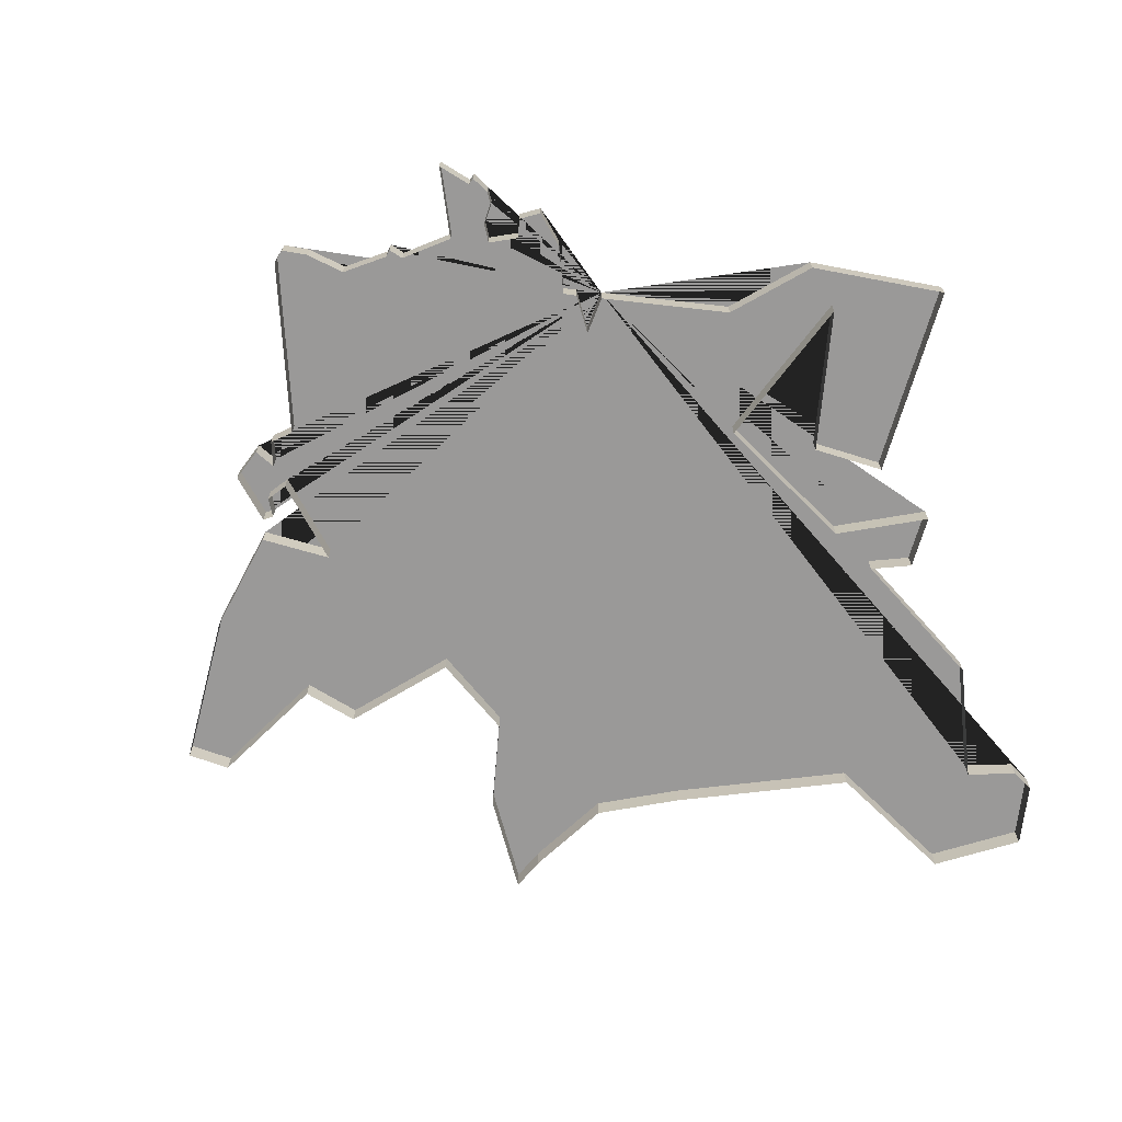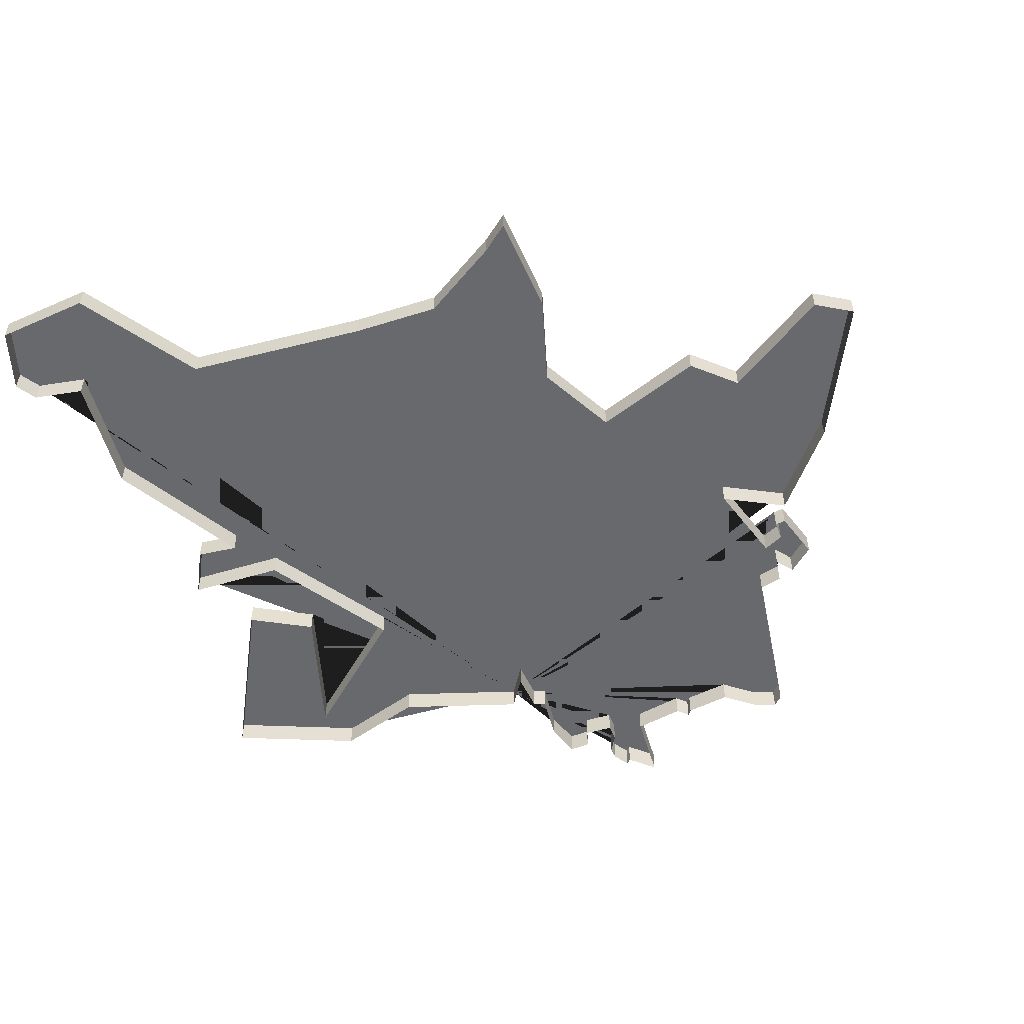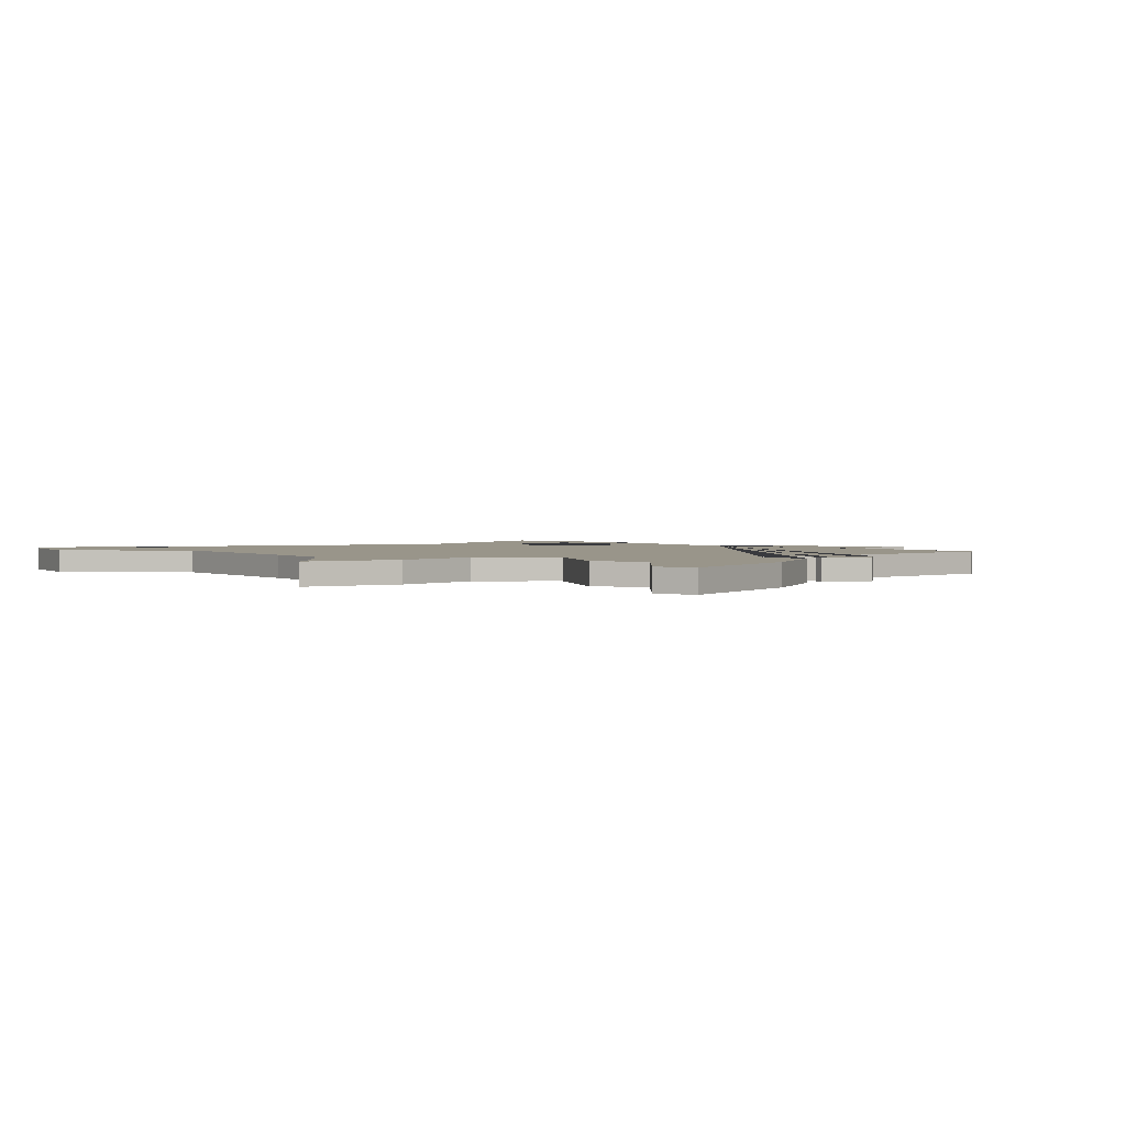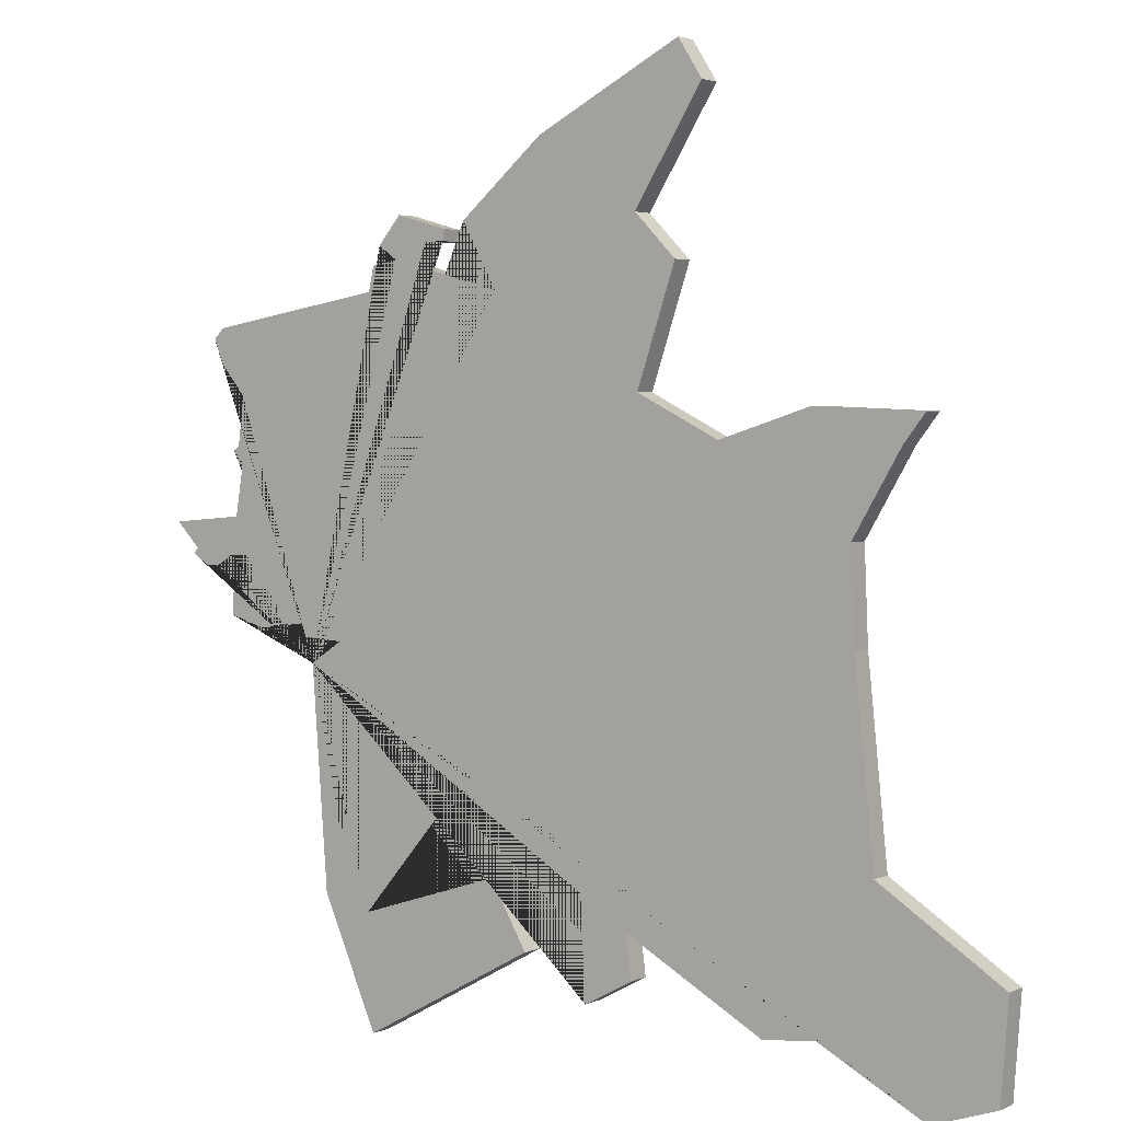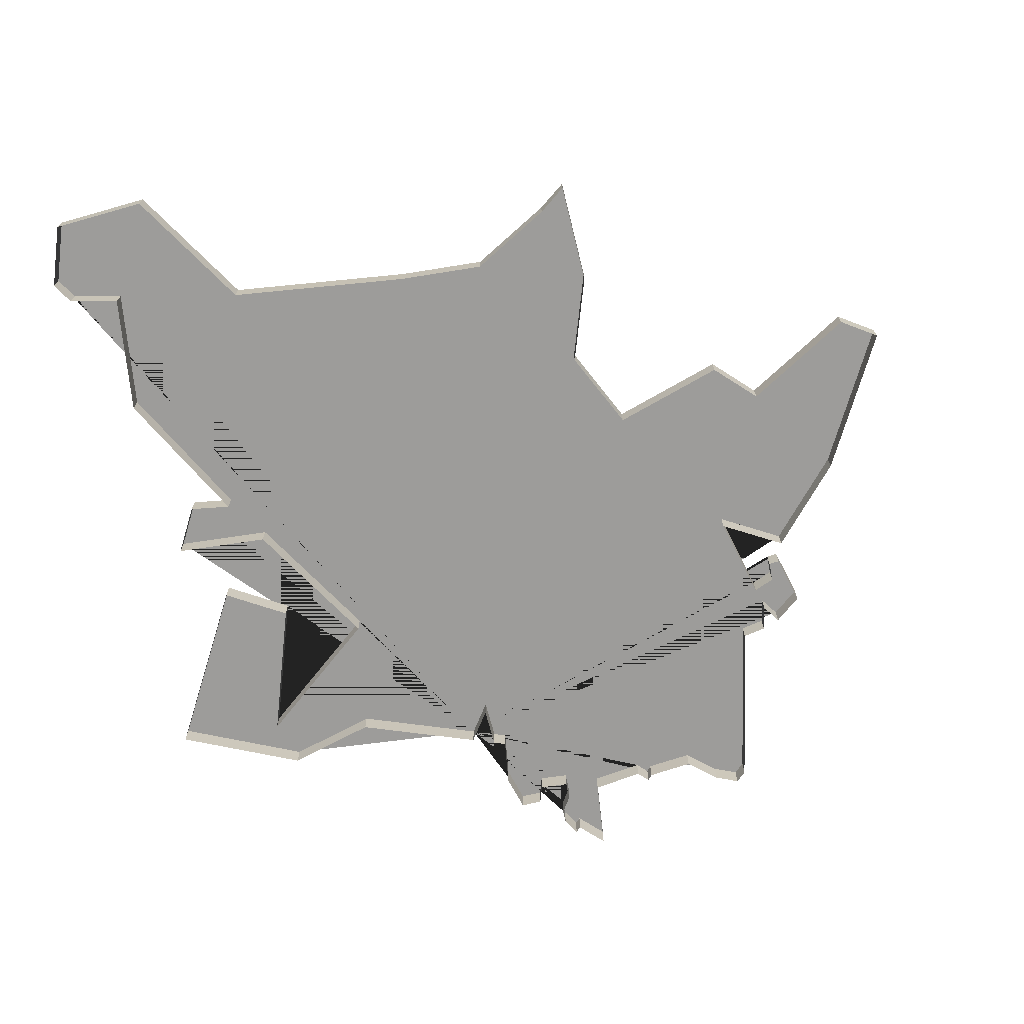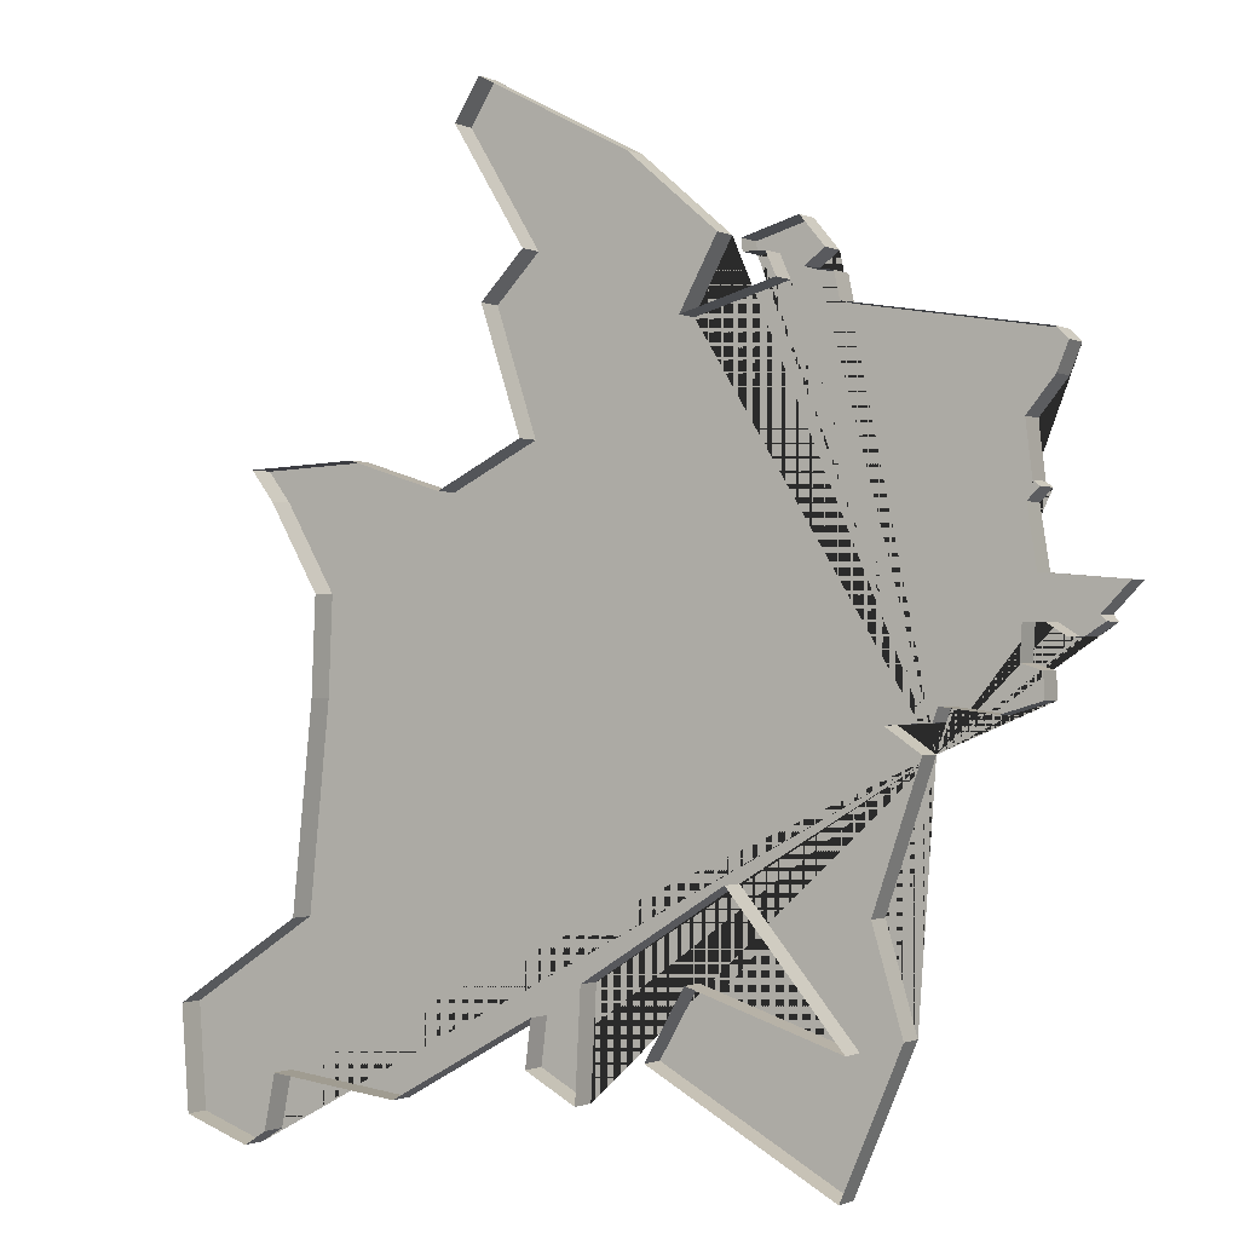
<metadata>
{"format":"obj","ext":"obj","renderer":"f3d","projection":"perspective","resolution":1024,"background":"white","views":[{"elev":-69.1,"azim":102.7,"up":"+Y"},{"elev":-52.7,"azim":-68.8,"up":"+Y"},{"elev":2.0,"azim":-30.7,"up":"+Y"},{"elev":3.1,"azim":-145.3,"up":"+Z"},{"elev":-70.1,"azim":-78.4,"up":"+Y"},{"elev":-1.0,"azim":32.1,"up":"+Z"}]}
</metadata>
<code>
v -19.98 -0.000204 -43.68
v -20.64 -0.000205 -51.25
v -20.36 -0.000205 -52.8
v -30.25 -0.000204 -40.58
v -25.97 -0.000205 -56.05
v -24.59 -0.000204 -56.98
v -37.42 -0.000204 -64.88
v -27.34 -0.000204 -66.64
v -39.79 -0.000204 -39.81
v -39.91 -0.000204 -46.33
v -25.26 -0.000204 -66.06
v -34.89 -0.000204 -67.39
v -42.62 -0.000204 -35.25
v -27.58 -0.000204 -71.41
v -41.51 -0.000204 -41.57
v -35.58 -0.000204 -36.82
v -51.59 -0.000205 -47.01
v -54.54 -0.000204 -70.55
v -43.33 -0.000205 -48.04
v -54.84 -0.000204 -66.5
v -33.34 -0.000204 -64.71
v -26.41 -0.000204 -62.23
v -28.99 -0.000204 -39.5
v -28.82 -0.000204 -41.21
v -19.97 -0.000204 -45.13
v -21 -0.000205 -49.05
v -20.78 -0.000205 -48.4
v -21.03 -0.000204 -46.41
v -50.69 -0.000205 -48.18
v -39.67 -0.000204 -67.93
v -37.64 -0.000204 -69.03
v -50.53 -0.000204 -68.77
v -48.71 -0.000205 -51.54
v -48.87 -0.000205 -55.3
v -18.33 -0.000205 -52.8
v -21.15 -0.000205 -52.8
v -20.44 -0.000205 -54.31
v -24.23 -0.000205 -55.95
v -30.25 0.9998 -40.58
v -18.33 0.9998 -52.8
v -18.54 0.9998 -52.58
v -25.97 0.9998 -56.05
v -37.64 0.9998 -69.03
v -42.62 0.9998 -35.25
v -41.51 0.9998 -41.57
v -41.62 0.9998 -33.68
v -51.86 0.9998 -71.47
v -25.26 0.9998 -66.06
v -27.34 0.9998 -66.64
v -26.41 0.9998 -62.23
v -28.82 0.9998 -41.21
v -21 0.9998 -49.05
v -50.69 0.9998 -48.18
v -45.25 0.9998 -69.37
v -39.67 0.9998 -67.93
v -50.97 0.9998 -70.91
v -50.53 0.9998 -68.77
v -48.71 0.9998 -51.54
v -20.44 0.9998 -54.31
v -21.23 0.9998 -54.07
v -24.23 0.9998 -55.95
v -24.04 0.9998 -55.43
v -17.51 -0.000205 -51.53
v -27.5 -0.000204 -42.41
v -18.54 -0.000205 -52.58
v -29.85 -0.000204 -41.47
v -33.53 -0.000204 -42.48
v -19.04 -0.000205 -53.25
v -20.4 -0.000205 -55.23
v -32.07 -0.000204 -39.83
v -41.62 -0.000205 -33.68
v -51.86 -0.000204 -71.47
v -31.81 -0.000204 -61.34
v -31.15 -0.000204 -40.11
v -31.1 -0.000204 -40.57
v -28.03 -0.000204 -40.64
v -27.72 -0.000204 -41.4
v -19.55 -0.000204 -44.11
v -20.53 -0.000205 -48.6
v -47.13 -0.000204 -46.83
v -39.43 -0.000204 -66.13
v -50.97 -0.000204 -70.91
v -45.25 -0.000204 -69.37
v -49.69 -0.000204 -63.17
v -19.61 -0.000205 -53.27
v -21.23 -0.000205 -54.07
v -24.04 -0.000205 -55.43
v -21.96 -0.000205 -55.69
v -27.5 0.9998 -42.41
v -19.98 0.9998 -43.68
v -29.85 0.9998 -41.47
v -33.53 0.9998 -42.48
v -19.61 0.9998 -53.27
v -19.04 0.9998 -53.25
v -24.59 0.9998 -56.98
v -21.15 0.9998 -52.8
v -20.36 0.9998 -52.8
v -21.96 0.9998 -55.69
v -20.4 0.9998 -55.23
v -32.07 0.9998 -39.83
v -37.42 0.9998 -64.88
v -39.79 0.9998 -39.81
v -39.91 0.9998 -46.33
v -35.58 0.9998 -36.82
v -54.54 0.9998 -70.55
v -34.89 0.9998 -67.39
v -27.58 0.9998 -71.41
v -31.81 0.9998 -61.34
v -47.13 0.9998 -46.83
v -51.59 0.9998 -47.01
v -54.84 0.9998 -66.5
v -43.33 0.9998 -48.04
v -33.34 0.9998 -64.71
v -20.64 0.9998 -51.25
v -17.51 0.9998 -51.53
v -19.55 0.9998 -44.11
v -31.1 0.9998 -40.57
v -28.99 0.9998 -39.5
v -31.15 0.9998 -40.11
v -28.03 0.9998 -40.64
v -27.72 0.9998 -41.4
v -21.03 0.9998 -46.41
v -19.97 0.9998 -45.13
v -20.53 0.9998 -48.6
v -20.78 0.9998 -48.4
v -49.69 0.9998 -63.17
v -39.43 0.9998 -66.13
v -48.87 0.9998 -55.3
f 95 50 48 107 106 113 49 108 101 43 55 127 54 57 56 47 105 111 126 128 58 53 110 109 112 103 45 102 44 46 104 100 92 91 39 117 119 118 120 51 121 89 90 116 123 122 125 124 52 114 115 41 40 94 93 97 96 60 59 99 98 62 61 42
f 88 87 62 98
f 76 24 51 120
f 9 13 44 102
f 38 5 42 61
f 10 15 45 103
f 25 28 122 123
f 71 16 104 46
f 78 25 123 116
f 72 18 105 47
f 26 2 114 52
f 14 12 106 107
f 27 79 124 125
f 13 71 46 44
f 28 27 125 122
f 15 9 102 45
f 79 26 52 124
f 73 7 101 108
f 80 19 112 109
f 16 70 100 104
f 29 17 110 53
f 17 80 109 110
f 20 84 126 111
f 18 20 111 105
f 81 83 54 127
f 19 10 103 112
f 30 81 127 55
f 11 14 107 48
f 31 30 55 43
f 12 21 113 106
f 82 72 47 56
f 21 8 49 113
f 32 82 56 57
f 8 73 108 49
f 83 32 57 54
f 6 22 50 95
f 64 1 90 89
f 33 29 53 58
f 22 11 48 50
f 66 4 39 91
f 34 33 58 128
f 2 63 115 114
f 84 34 128 126
f 1 78 116 90
f 65 35 40 41
f 35 68 94 40
f 63 65 41 115
f 85 3 97 93
f 4 75 117 39
f 5 6 95 42
f 86 37 59 60
f 74 23 118 119
f 3 36 96 97
f 36 86 60 96
f 37 69 99 59
f 23 76 120 118
f 87 38 61 62
f 24 77 121 51
f 7 31 43 101
f 77 64 89 121
f 67 66 91 92
f 68 85 93 94
f 75 74 119 117
f 69 88 98 99
f 70 67 92 100

</code>
